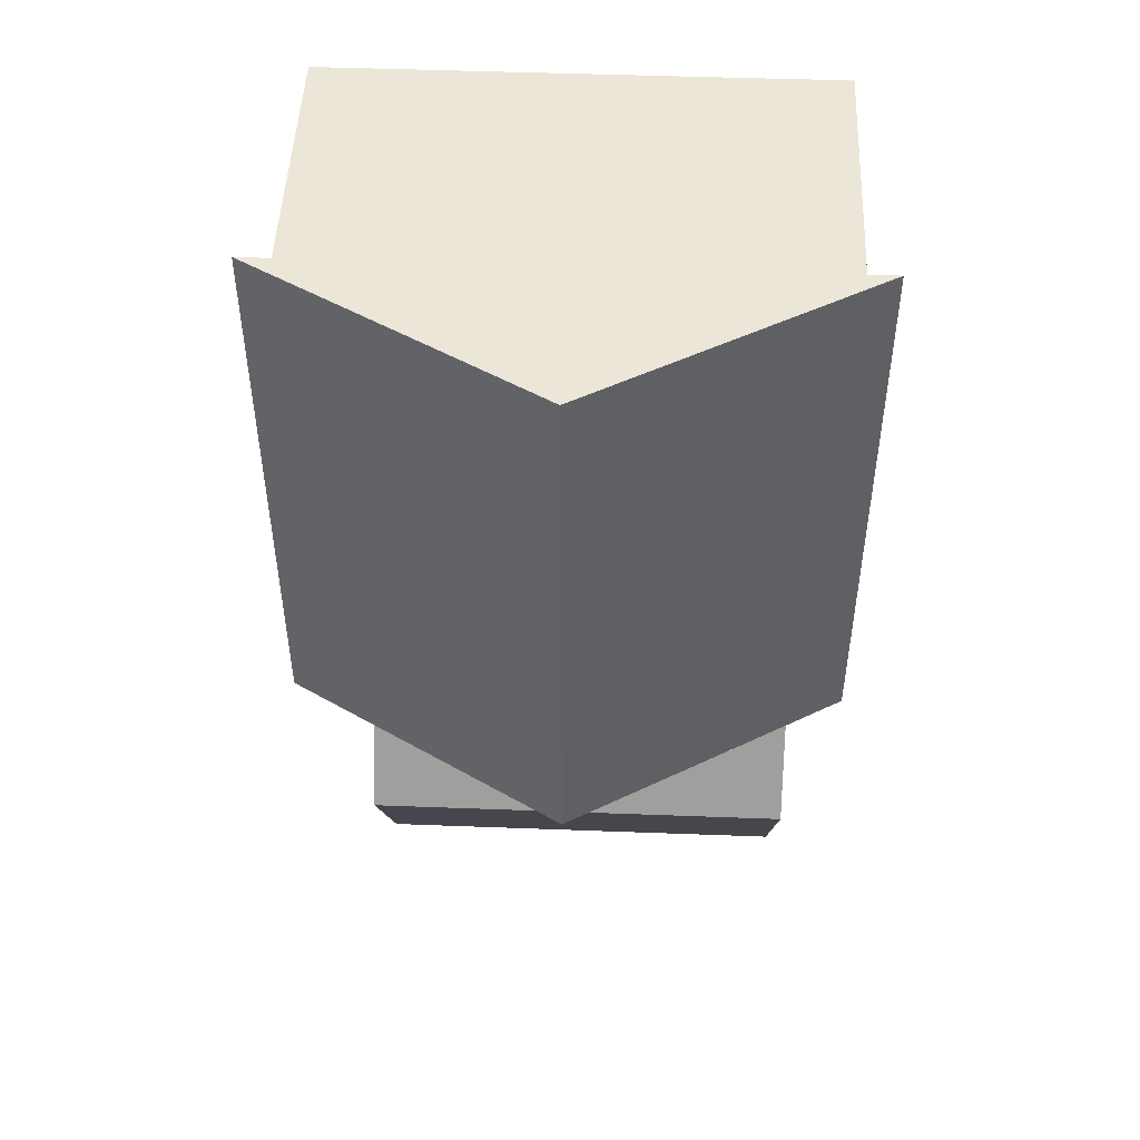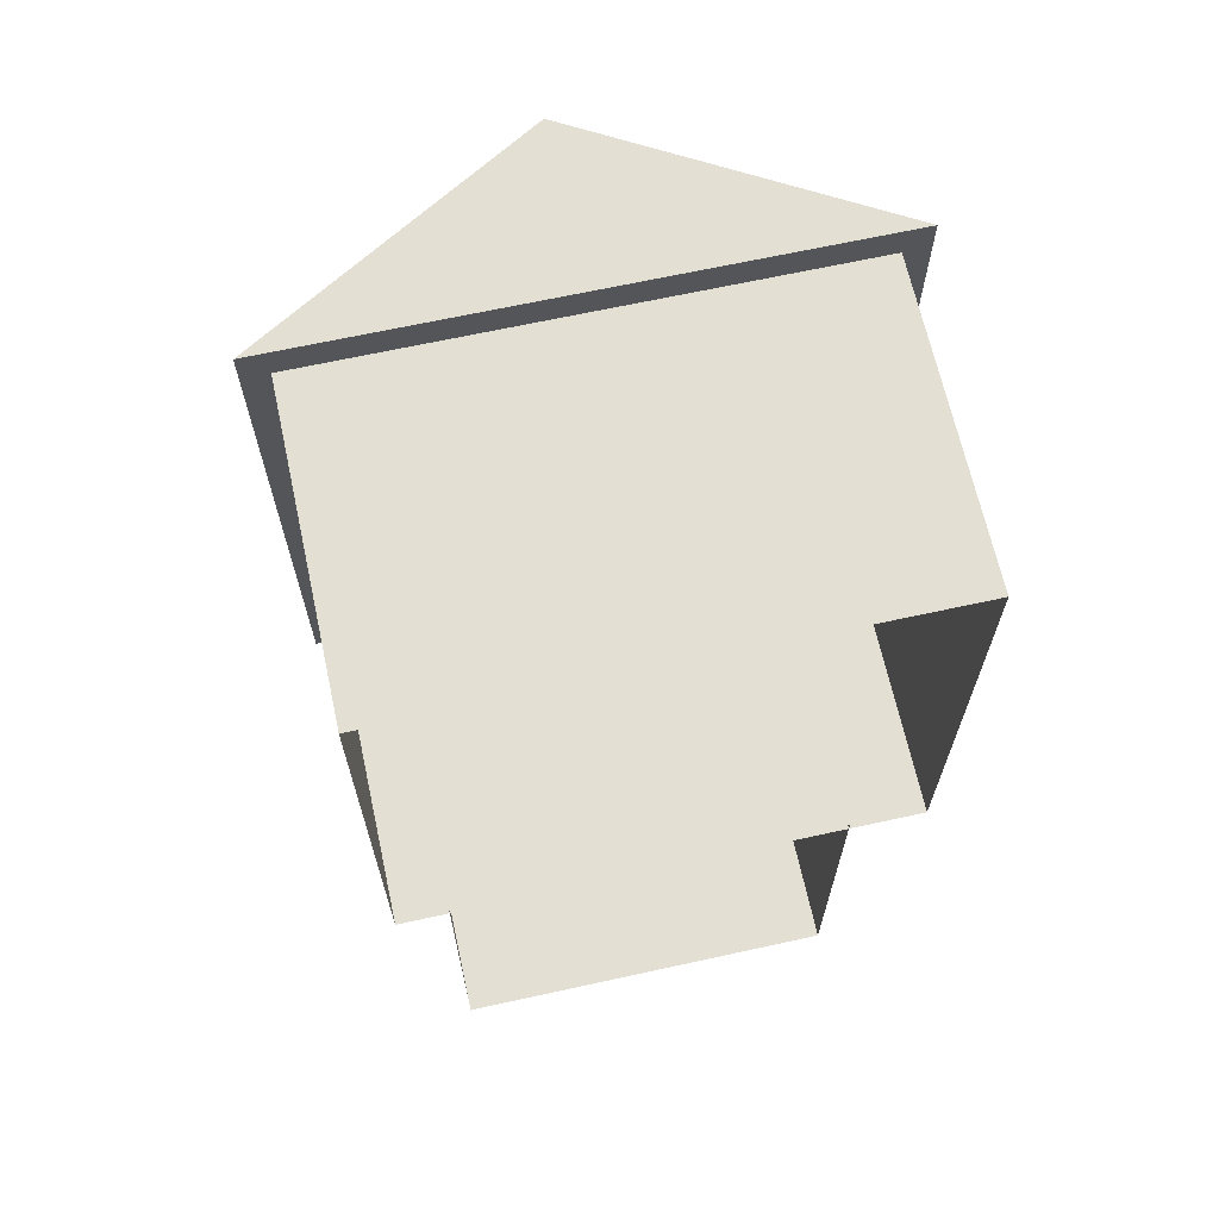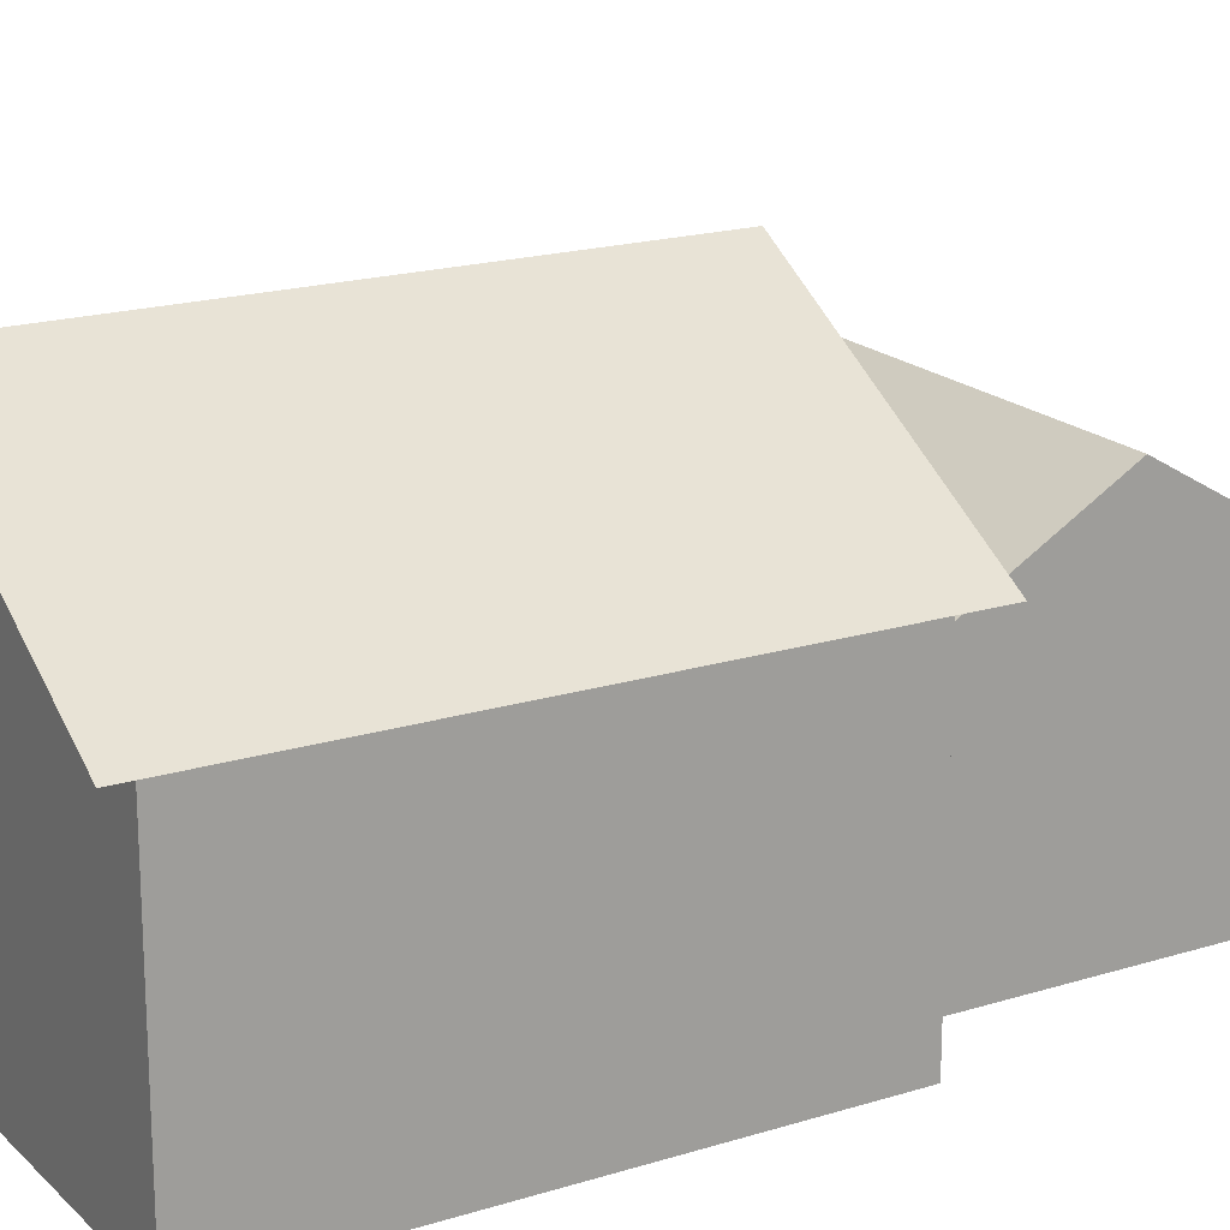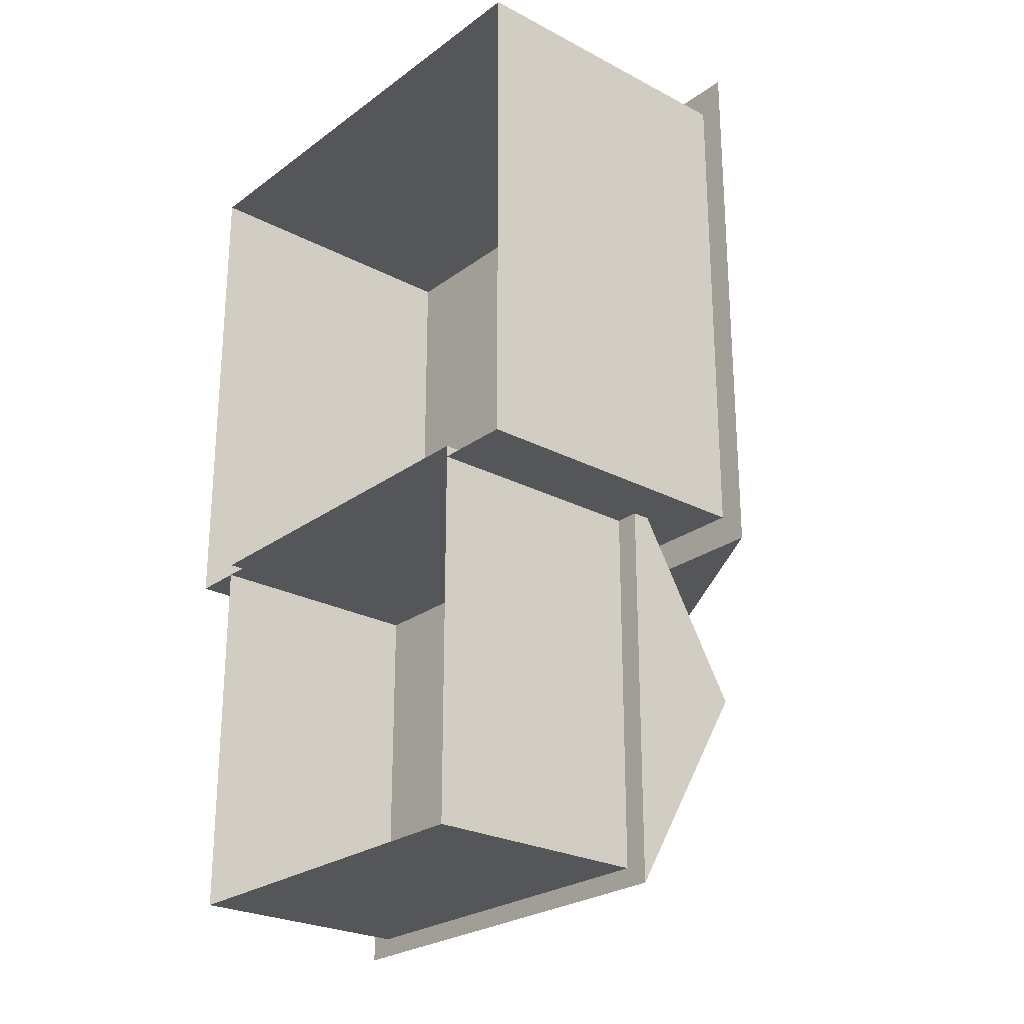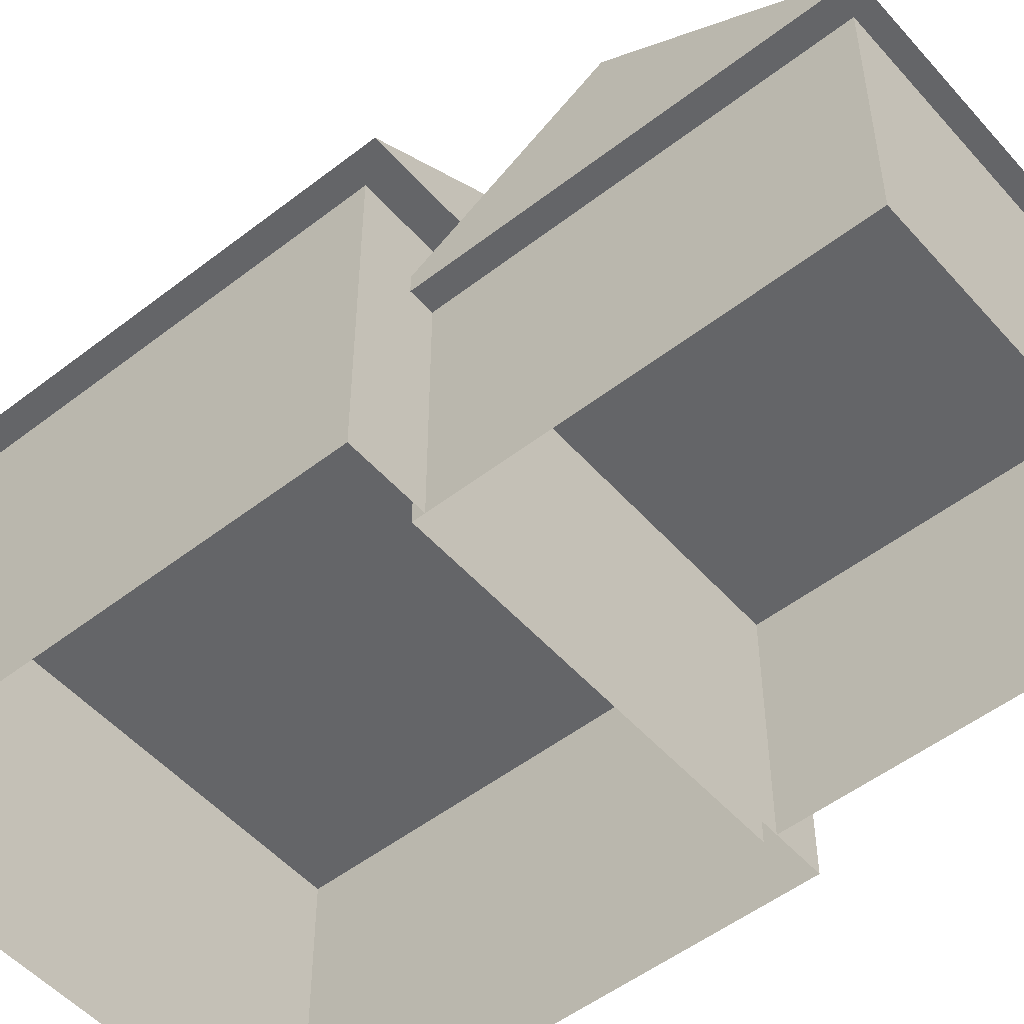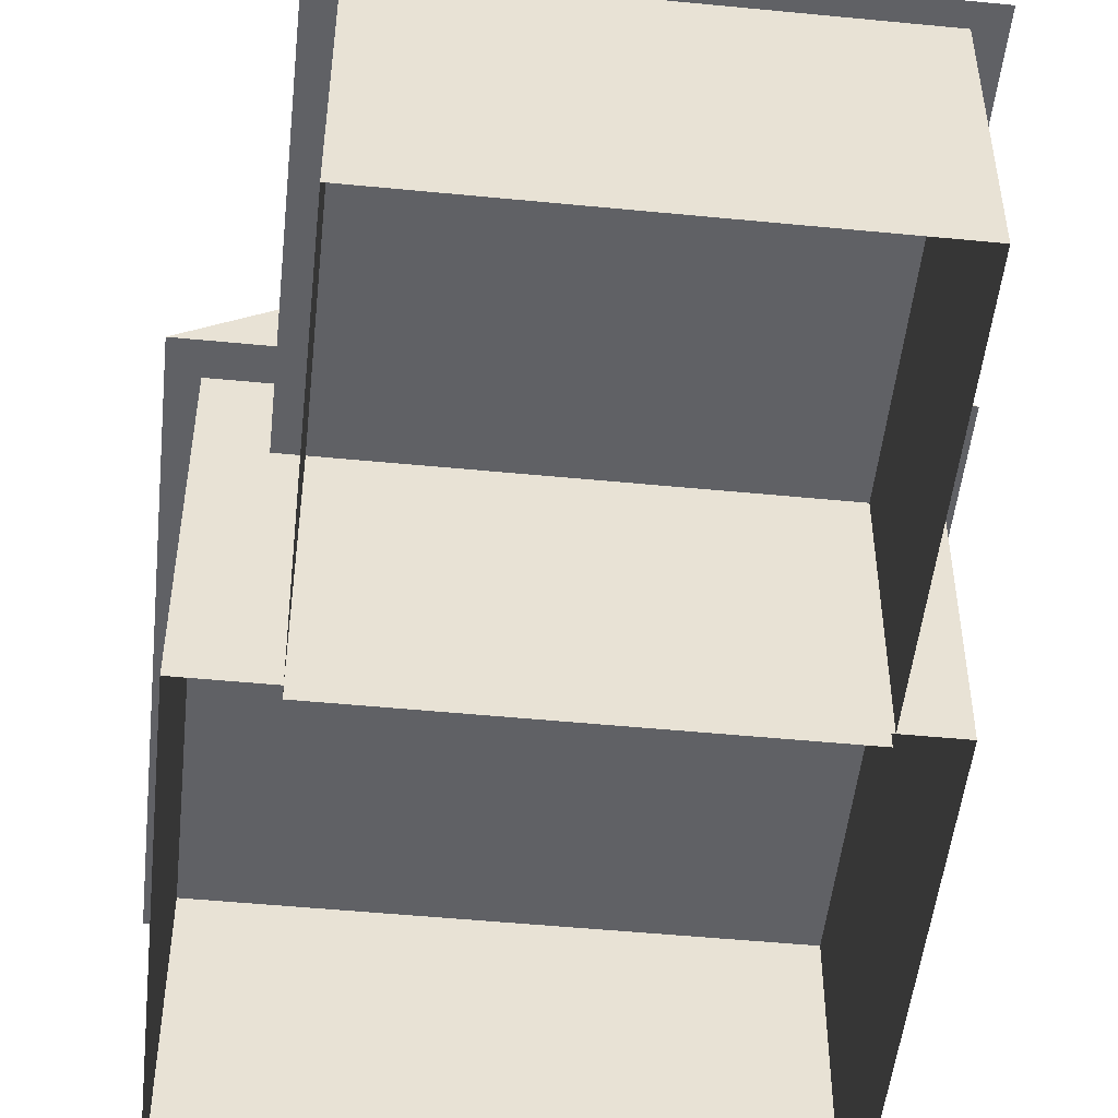
<metadata>
{"format":"obj","ext":"obj","renderer":"f3d","projection":"perspective","resolution":1024,"background":"white","views":[{"elev":48.8,"azim":-177.6,"up":"+Z"},{"elev":66.8,"azim":-12.4,"up":"+Z"},{"elev":18.7,"azim":59.3,"up":"+Y"},{"elev":-25.2,"azim":49.6,"up":"+Z"},{"elev":-51.6,"azim":130.0,"up":"+Y"},{"elev":-50.3,"azim":173.9,"up":"+Y"}]}
</metadata>
<code>
v  -22 24.1 22.5
v  -22 24.1 -22.5
v  -0.1606 24.1 -22.5
v  -0.1606 24.1 22.5
v  -0.1606 37 22.5
v  22 24.1 22.5
v  22 24.1 -22.5
v  -0.1606 37 -22.5
v  -20 25 20
v  0 35 20
v  0 35 -20
v  -20 25 -20
v  20 25 20
v  20 25 -20
v  -20 -0 20
v  0 -0 20
v  20 0 20
v  20 0 -20
v  0 -0 -20
v  -20 -0 -20
v  15.91 18.07 -17.59
v  -17.84 18.07 -17.59
v  -17.84 18.07 -33.97
v  15.91 18.07 -33.97
v  15.91 27.75 -33.97
v  15.91 18.07 -50.59
v  -17.84 18.07 -50.59
v  -17.84 27.75 -33.97
v  14.03 18.75 -19.09
v  14.03 26.25 -34.09
v  -15.97 26.25 -34.09
v  -15.97 18.75 -19.09
v  14.03 18.75 -49.09
v  -15.97 18.75 -49.09
v  14.03 0.0001 -19.09
v  14.03 0.0001 -34.09
v  14.03 0.0001 -49.09
v  -15.97 0.0001 -49.09
v  -15.97 0.0001 -34.09
v  -15.97 0.0001 -19.09
g RuralHouse2
f 1 2 3
f 3 4 1
f 5 6 7
f 7 8 5
f 1 4 6
f 6 5 1
f 4 3 7
f 7 6 4
f 3 2 8
f 8 7 3
f 2 1 5
f 5 8 2
f 9 10 11
f 11 12 9
f 10 13 14
f 14 11 10
f 15 16 10
f 10 9 15
f 16 17 13
f 13 10 16
f 17 18 14
f 14 13 17
f 18 19 11
f 11 14 18
f 19 20 12
f 12 11 19
f 20 15 9
f 9 12 20
f 21 22 23
f 23 24 21
f 25 26 27
f 27 28 25
f 21 24 26
f 26 25 21
f 24 23 27
f 27 26 24
f 23 22 28
f 28 27 23
f 22 21 25
f 25 28 22
f 29 30 31
f 31 32 29
f 30 33 34
f 34 31 30
f 35 36 30
f 30 29 35
f 36 37 33
f 33 30 36
f 37 38 34
f 34 33 37
f 38 39 31
f 31 34 38
f 39 40 32
f 32 31 39
f 40 35 29
f 29 32 40

</code>
